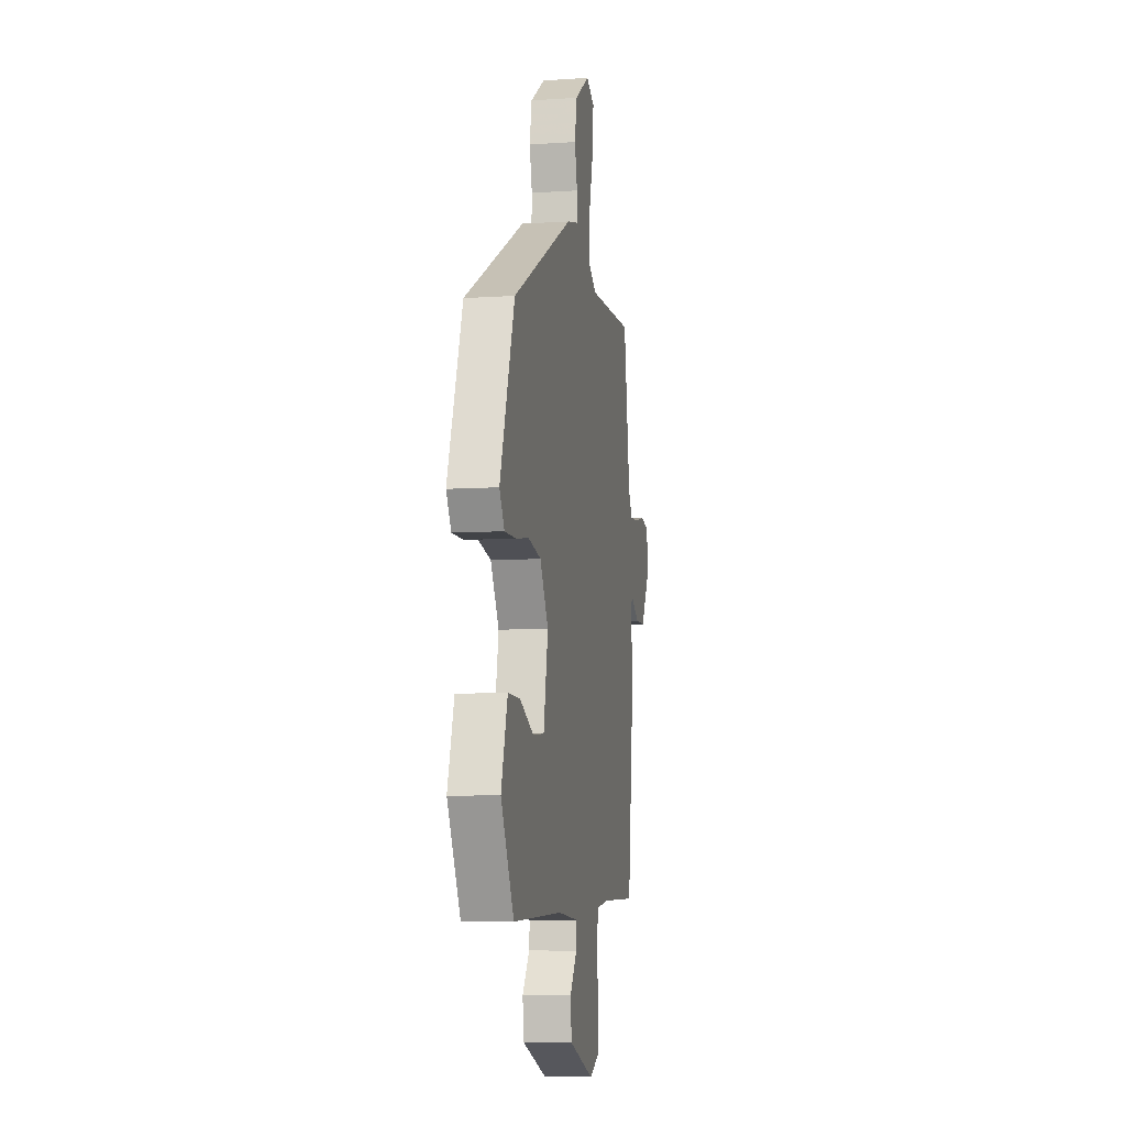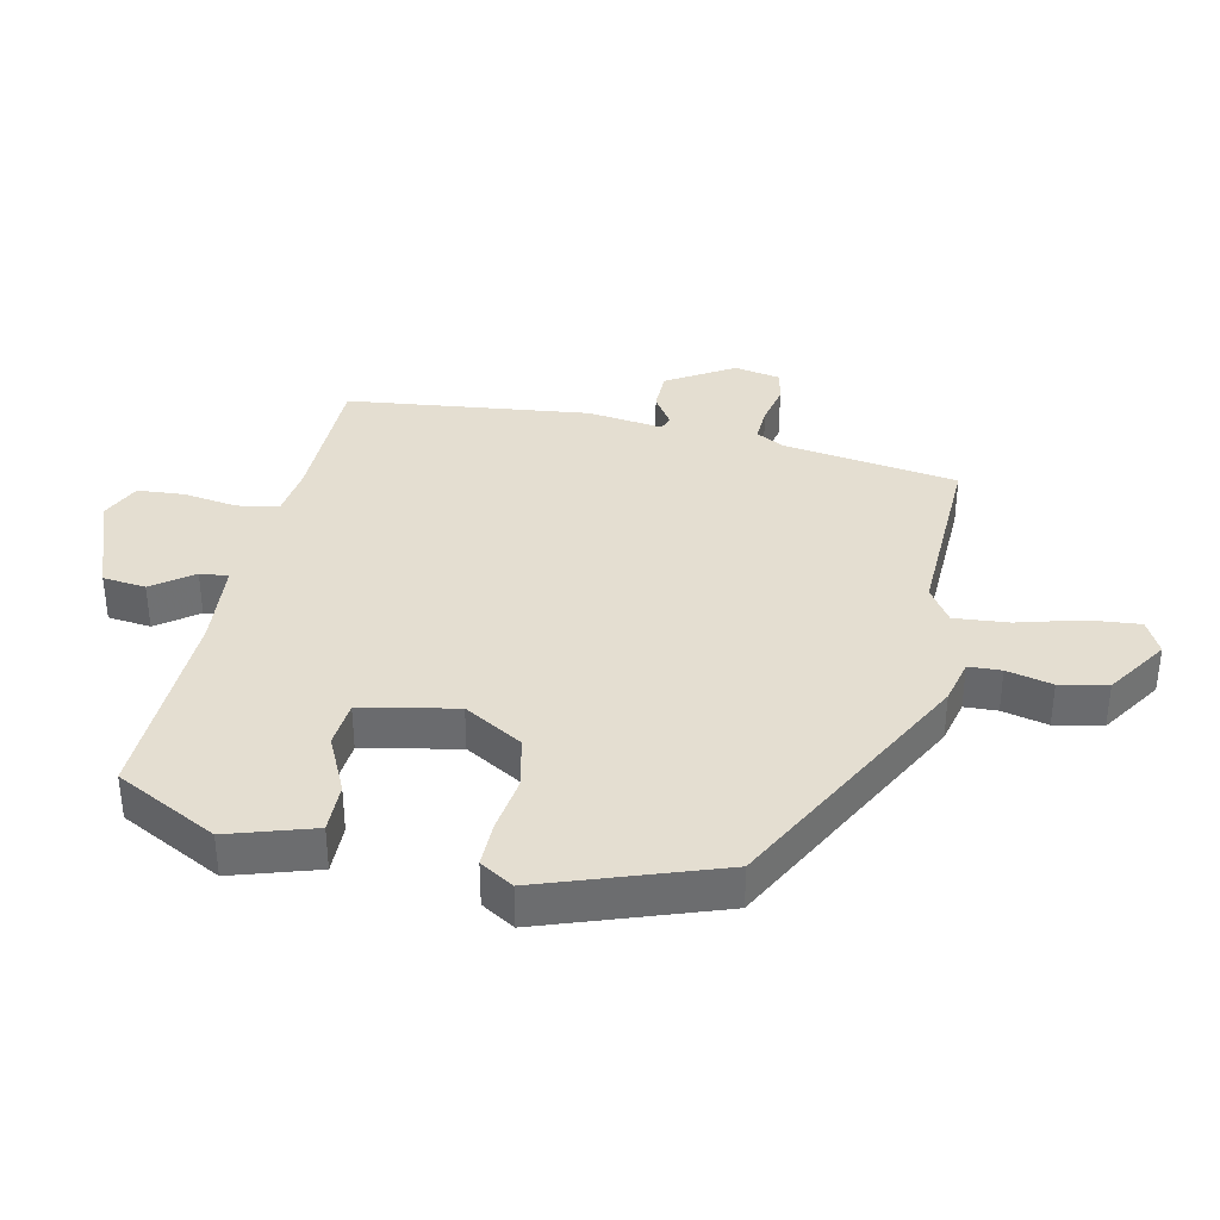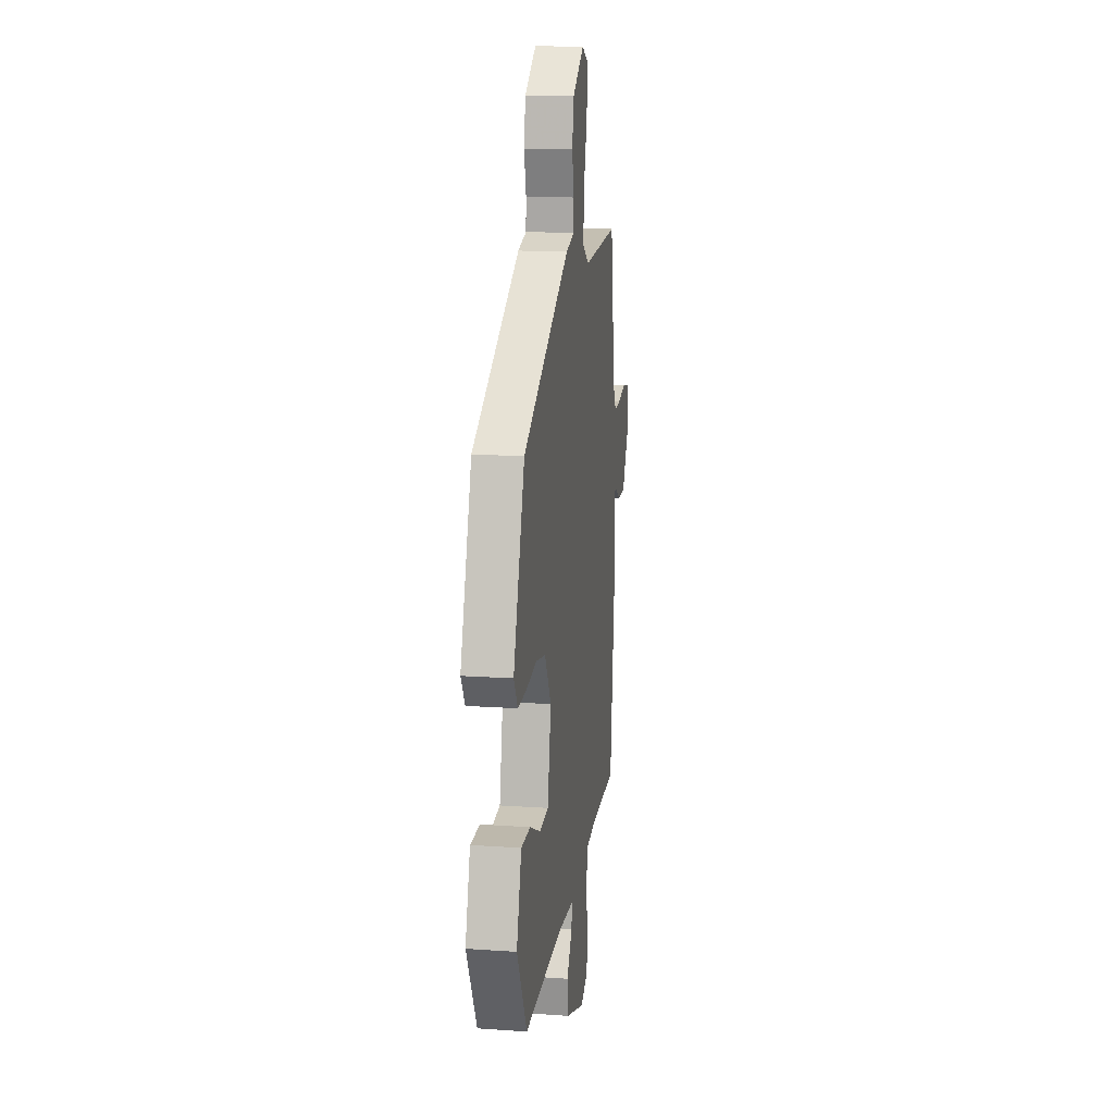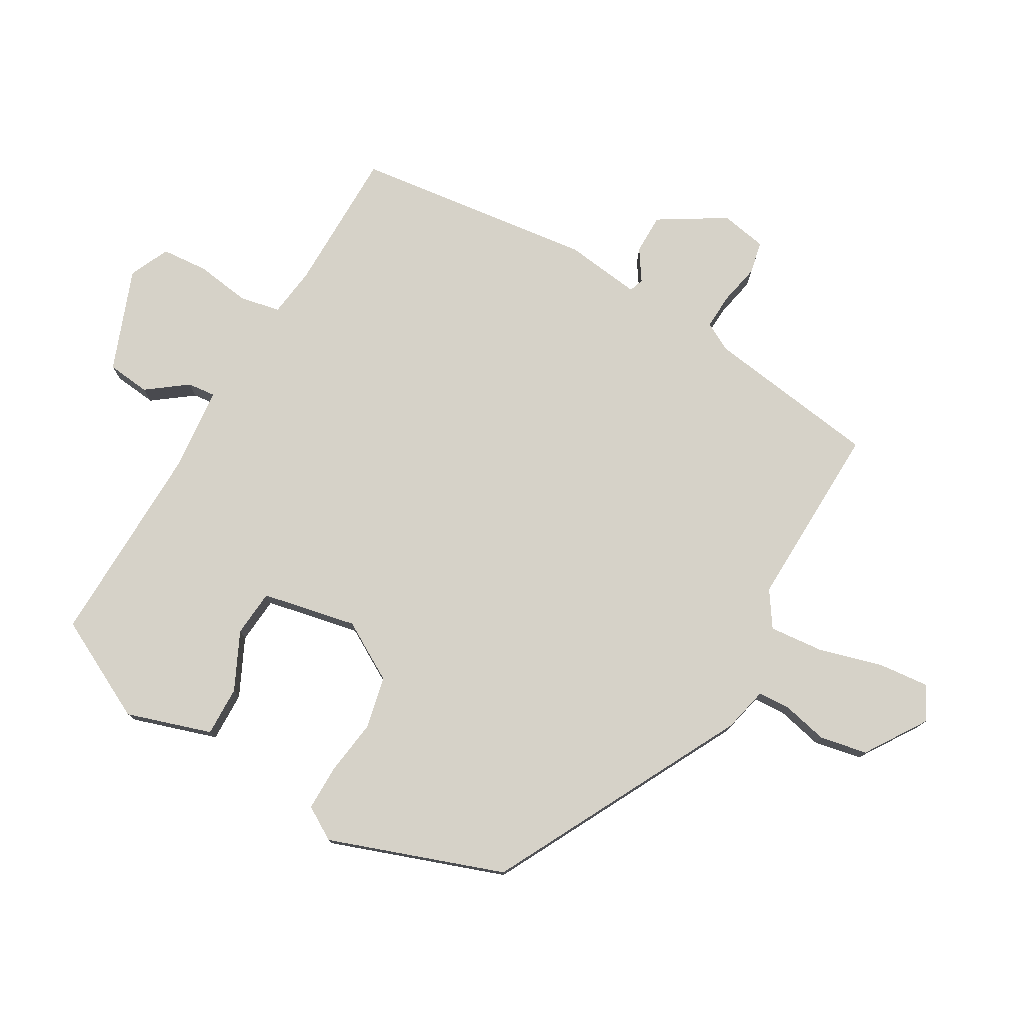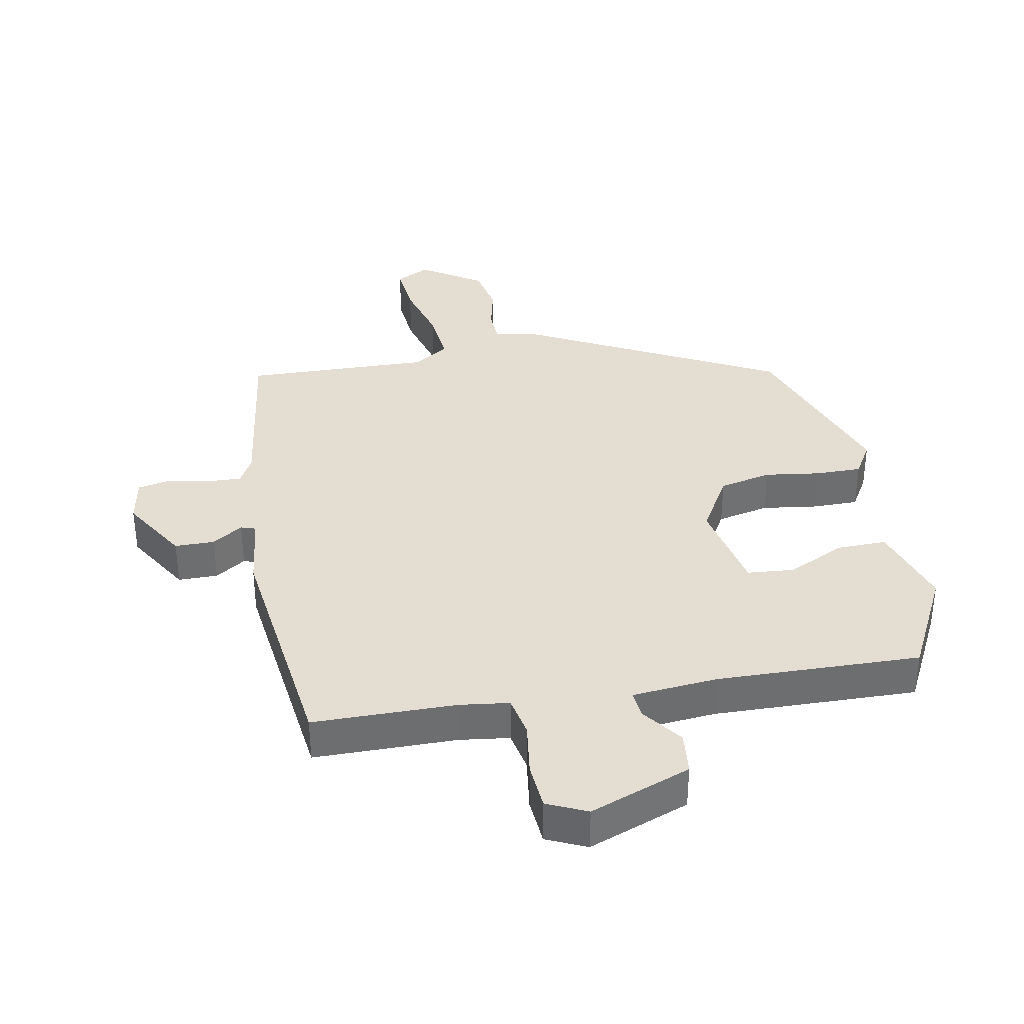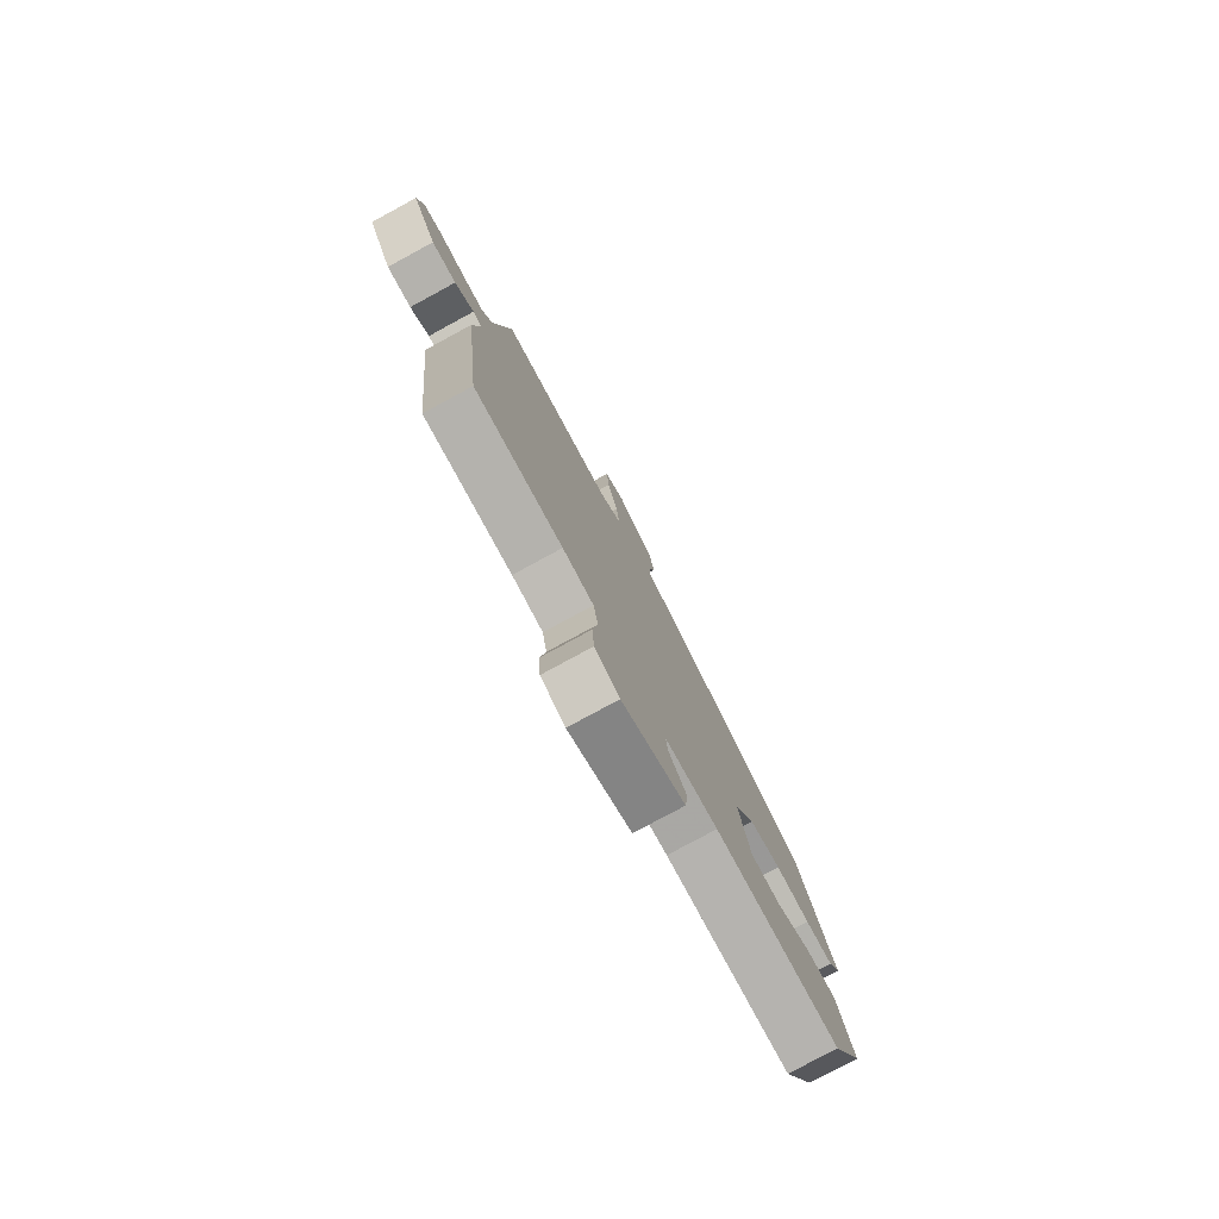
<metadata>
{"format":"obj","ext":"obj","renderer":"f3d","projection":"perspective","resolution":1024,"background":"white","views":[{"elev":-7.8,"azim":-79.4,"up":"+Z"},{"elev":36.5,"azim":-78.1,"up":"+Y"},{"elev":15.6,"azim":-81.7,"up":"+Z"},{"elev":77.5,"azim":-60.6,"up":"+Y"},{"elev":36.3,"azim":168.8,"up":"+Y"},{"elev":-78.7,"azim":118.5,"up":"+Z"}]}
</metadata>
<code>
v 0.493 0.07 -0.481
v 0.27 0.07 -0.485
v 0.192 0.07 -0.496
v 0.18 0.07 -0.56
v 0.193 0.07 -0.644
v 0.188 0.07 -0.717
v 0.126 0.07 -0.746
v -0.033 0.07 -0.688
v -0.041 0.07 -0.621
v 0.005 0.07 -0.558
v 0.009 0.07 -0.514
v -0.125 0.07 -0.503
v -0.443 0.07 -0.514
v -0.526 0.07 -0.356
v -0.485 0.07 -0.223
v -0.407 0.07 -0.224
v -0.317 0.07 -0.266
v -0.244 0.07 -0.259
v -0.215 0.07 -0.111
v -0.269 0.07 -0.02
v -0.351 0.07 -0.003
v -0.438 0.07 -0.016
v -0.509 0.07 -0.017
v -0.541 0.07 0.035
v -0.447 0.07 0.308
v -0.056 0.07 0.516
v 0.014 0.07 0.533
v 0.016 0.07 0.584
v -0.001 0.07 0.655
v 0.013 0.07 0.729
v 0.108 0.07 0.792
v 0.161 0.07 0.765
v 0.154 0.07 0.685
v 0.127 0.07 0.585
v 0.12 0.07 0.5
v 0.175 0.07 0.464
v 0.466 0.07 0.475
v 0.507 0.07 0.204
v 0.531 0.07 0.16
v 0.586 0.07 0.163
v 0.65 0.07 0.177
v 0.701 0.07 0.167
v 0.715 0.07 0.095
v 0.653 0.07 -0.009
v 0.591 0.07 -0.01
v 0.543 0.07 0.021
v 0.52 0.07 0.013
v 0.536 0.07 -0.105
v 0.493 0 -0.481
v 0.27 0 -0.485
v 0.192 0 -0.496
v 0.18 0 -0.56
v 0.193 0 -0.644
v 0.188 0 -0.717
v 0.126 0 -0.746
v -0.033 0 -0.688
v -0.041 0 -0.621
v 0.005 0 -0.558
v 0.009 0 -0.514
v -0.125 0 -0.503
v -0.443 0 -0.514
v -0.526 0 -0.356
v -0.485 0 -0.223
v -0.407 0 -0.224
v -0.317 0 -0.266
v -0.244 0 -0.259
v -0.215 0 -0.111
v -0.269 0 -0.02
v -0.351 0 -0.003
v -0.438 0 -0.016
v -0.509 0 -0.017
v -0.541 0 0.035
v -0.447 0 0.308
v -0.056 0 0.516
v 0.014 0 0.533
v 0.016 0 0.584
v -0.001 0 0.655
v 0.013 0 0.729
v 0.108 0 0.792
v 0.161 0 0.765
v 0.154 0 0.685
v 0.127 0 0.585
v 0.12 0 0.5
v 0.175 0 0.464
v 0.466 0 0.475
v 0.507 0 0.204
v 0.531 0 0.16
v 0.586 0 0.163
v 0.65 0 0.177
v 0.701 0 0.167
v 0.715 0 0.095
v 0.653 0 -0.009
v 0.591 0 -0.01
v 0.543 0 0.021
v 0.52 0 0.013
v 0.536 0 -0.105
f 47 48 1 2
f 44 45 46
f 43 44 46
f 42 43 46
f 41 42 46
f 40 41 46
f 39 40 46 47
f 47 2 3
f 39 47 3
f 38 39 3
f 36 37 38 3
f 32 33 34
f 31 32 34
f 30 31 34
f 29 30 34
f 28 29 34
f 27 28 34 35
f 27 35 36
f 26 27 36
f 25 26 36
f 24 25 36
f 23 24 36
f 22 23 36
f 21 22 36
f 15 16 17
f 14 15 17
f 13 14 17
f 12 13 17
f 11 12 17 18
f 8 9 10
f 7 8 10
f 6 7 10
f 5 6 10
f 4 5 10
f 4 10 11
f 11 18 19
f 4 11 19
f 3 4 19
f 20 21 36
f 3 19 20 36
f 50 49 96 95
f 94 93 92
f 94 92 91
f 94 91 90
f 94 90 89
f 94 89 88
f 95 94 88 87
f 51 50 95
f 51 95 87
f 51 87 86
f 51 86 85 84
f 82 81 80
f 82 80 79
f 82 79 78
f 82 78 77
f 82 77 76
f 83 82 76 75
f 84 83 75
f 84 75 74
f 84 74 73
f 84 73 72
f 84 72 71
f 84 71 70
f 84 70 69
f 65 64 63
f 65 63 62
f 65 62 61
f 65 61 60
f 66 65 60 59
f 58 57 56
f 58 56 55
f 58 55 54
f 58 54 53
f 58 53 52
f 59 58 52
f 67 66 59
f 67 59 52
f 67 52 51
f 84 69 68
f 84 68 67 51
f 1 49 50 2
f 2 50 51 3
f 3 51 52 4
f 4 52 53 5
f 5 53 54 6
f 6 54 55 7
f 7 55 56 8
f 8 56 57 9
f 9 57 58 10
f 10 58 59 11
f 11 59 60 12
f 12 60 61 13
f 13 61 62 14
f 14 62 63 15
f 15 63 64 16
f 16 64 65 17
f 17 65 66 18
f 18 66 67 19
f 19 67 68 20
f 20 68 69 21
f 21 69 70 22
f 22 70 71 23
f 23 71 72 24
f 24 72 73 25
f 25 73 74 26
f 26 74 75 27
f 27 75 76 28
f 28 76 77 29
f 29 77 78 30
f 30 78 79 31
f 31 79 80 32
f 32 80 81 33
f 33 81 82 34
f 34 82 83 35
f 35 83 84 36
f 36 84 85 37
f 37 85 86 38
f 38 86 87 39
f 39 87 88 40
f 40 88 89 41
f 41 89 90 42
f 42 90 91 43
f 43 91 92 44
f 44 92 93 45
f 45 93 94 46
f 46 94 95 47
f 47 95 96 48
f 48 96 49 1

</code>
